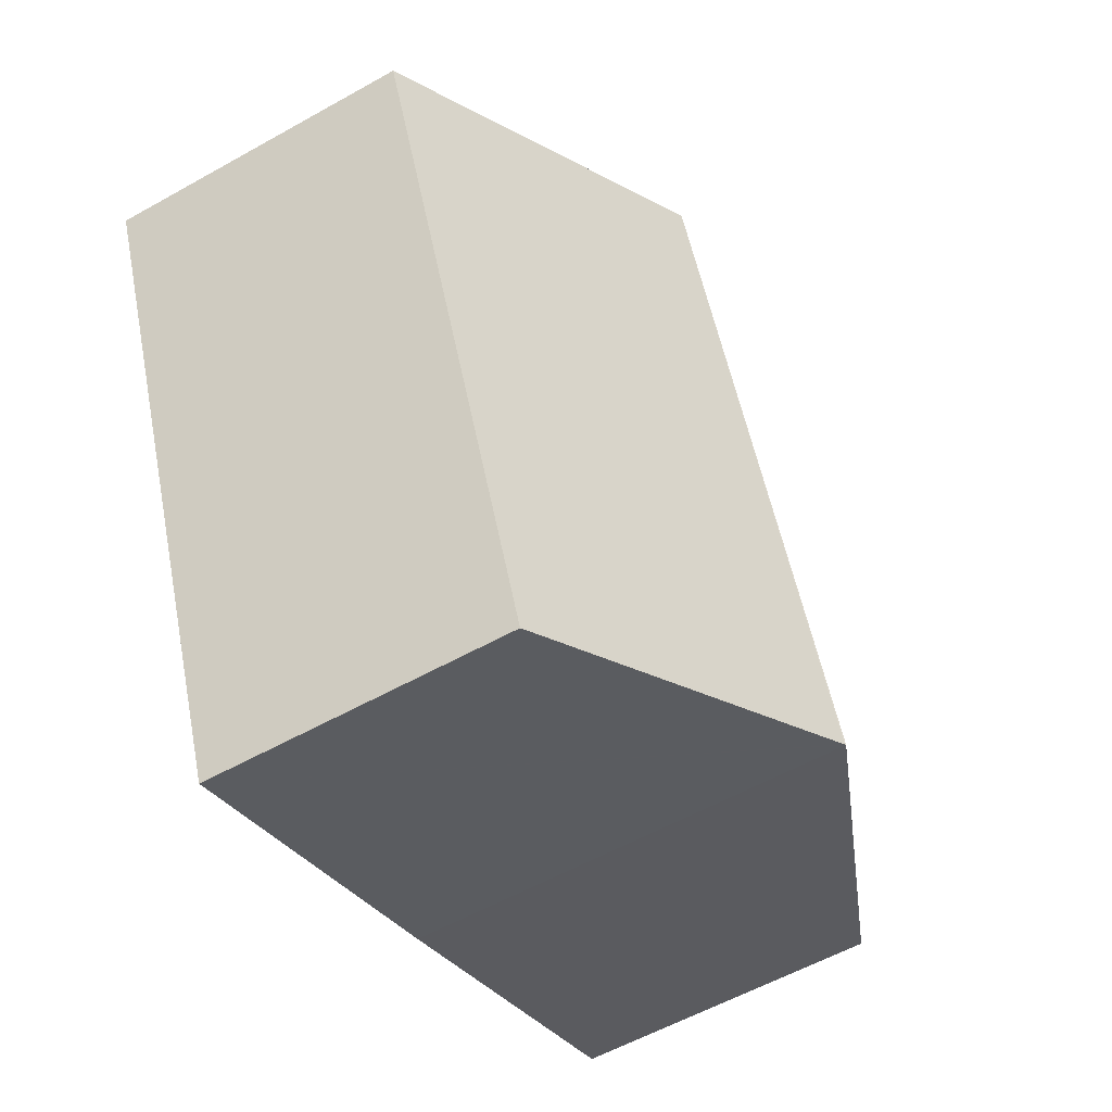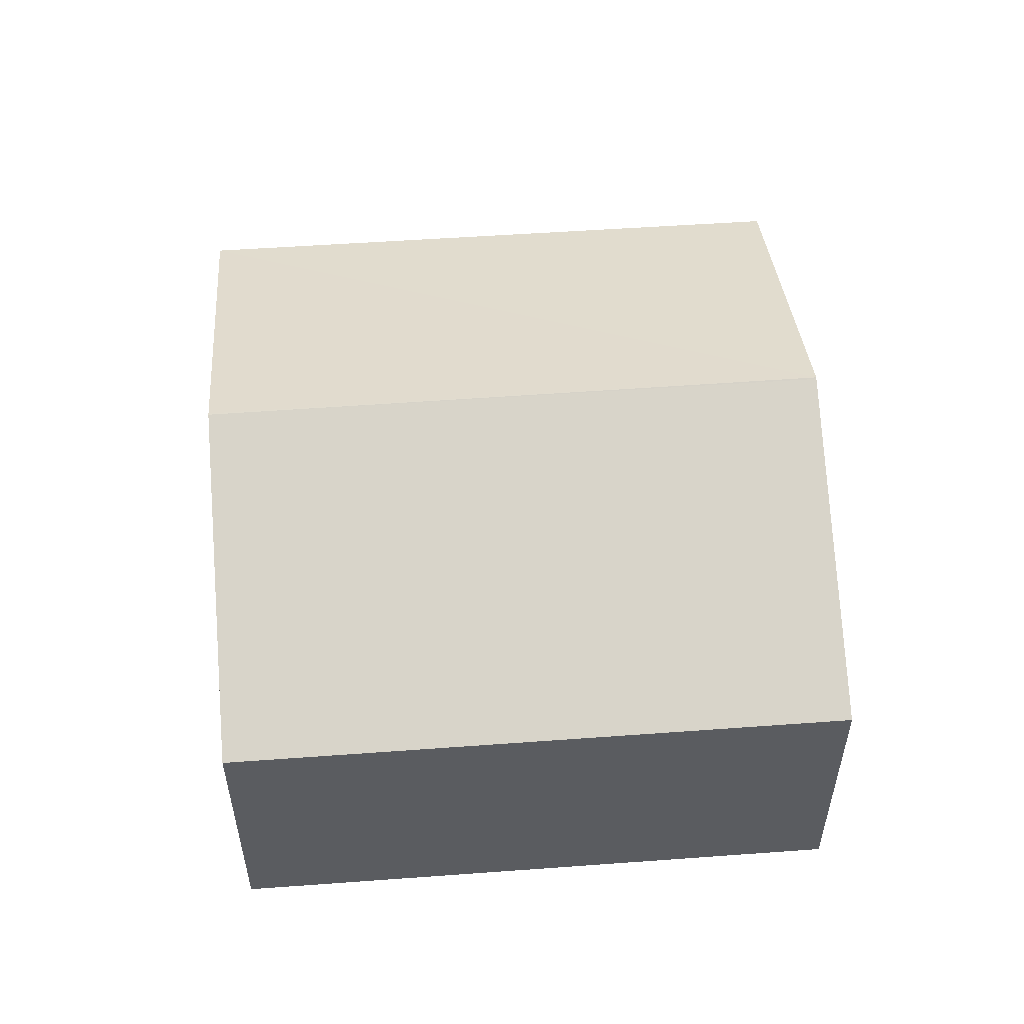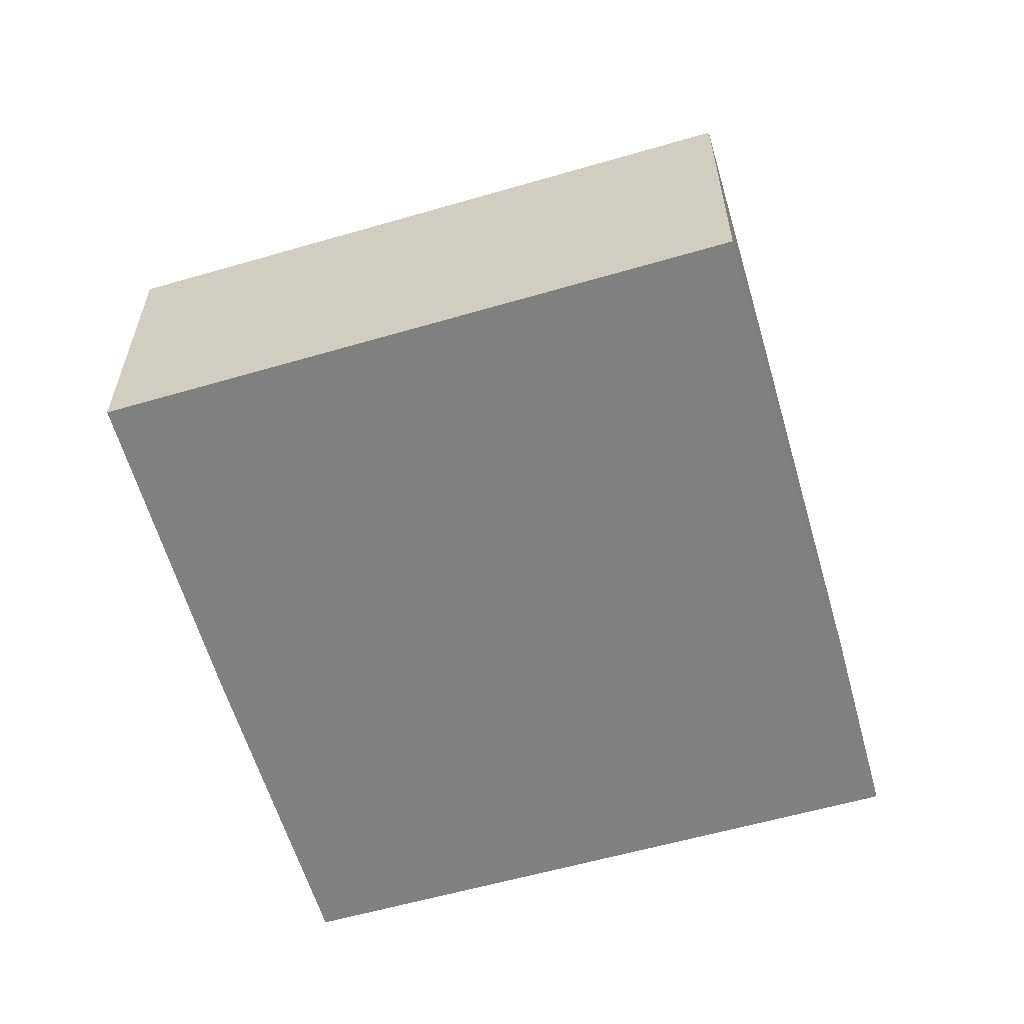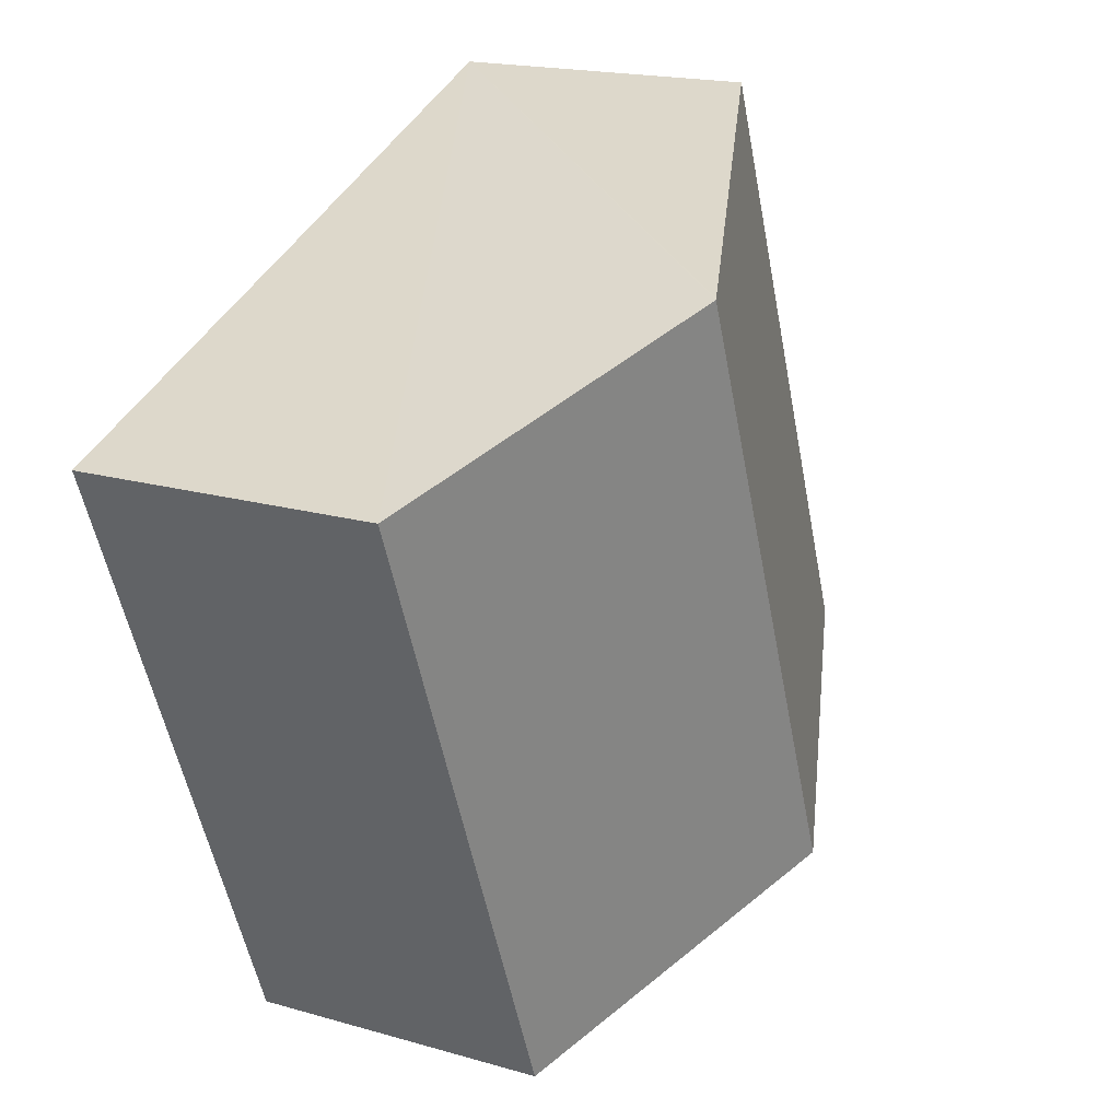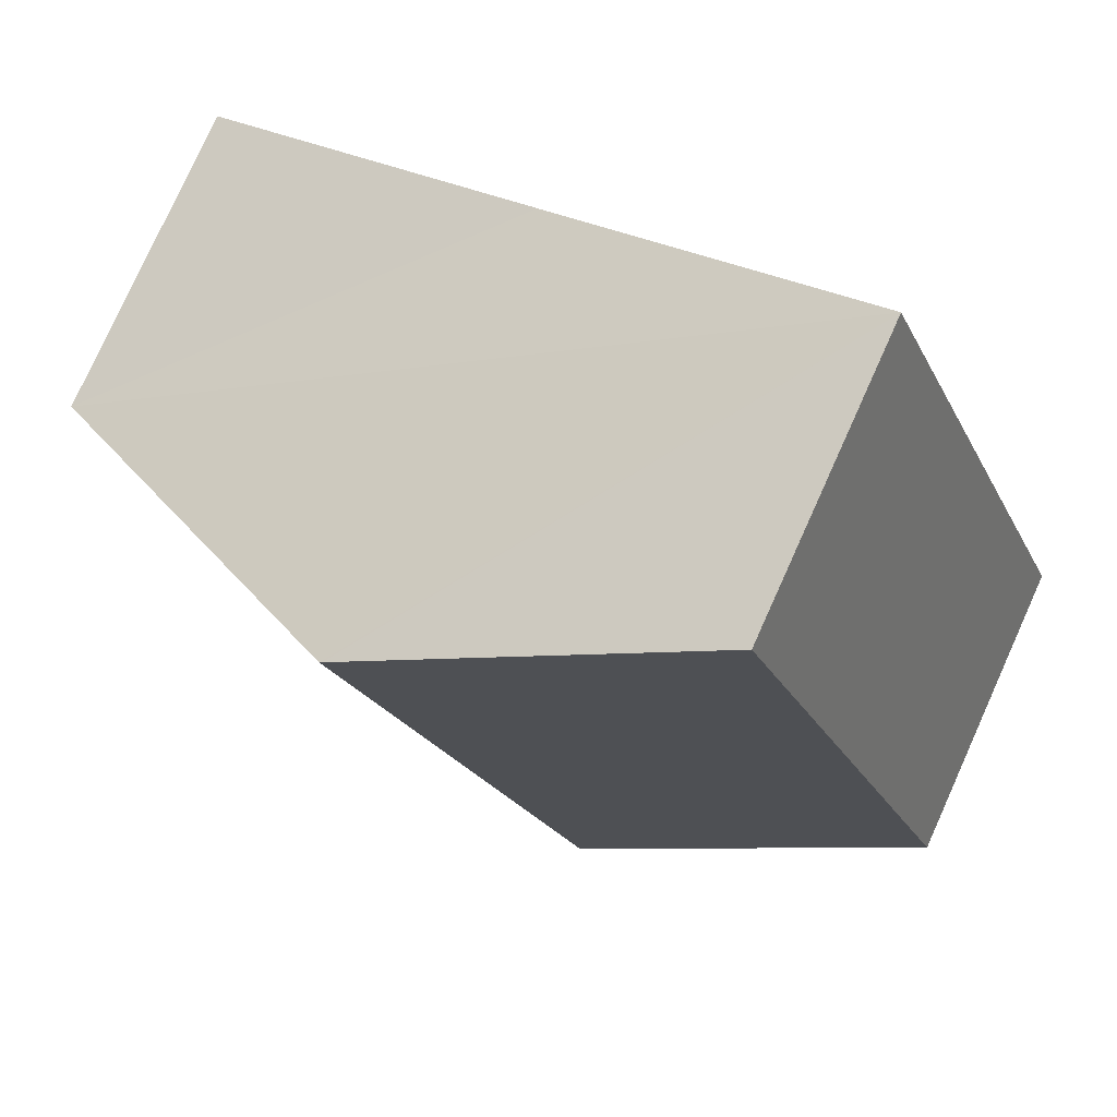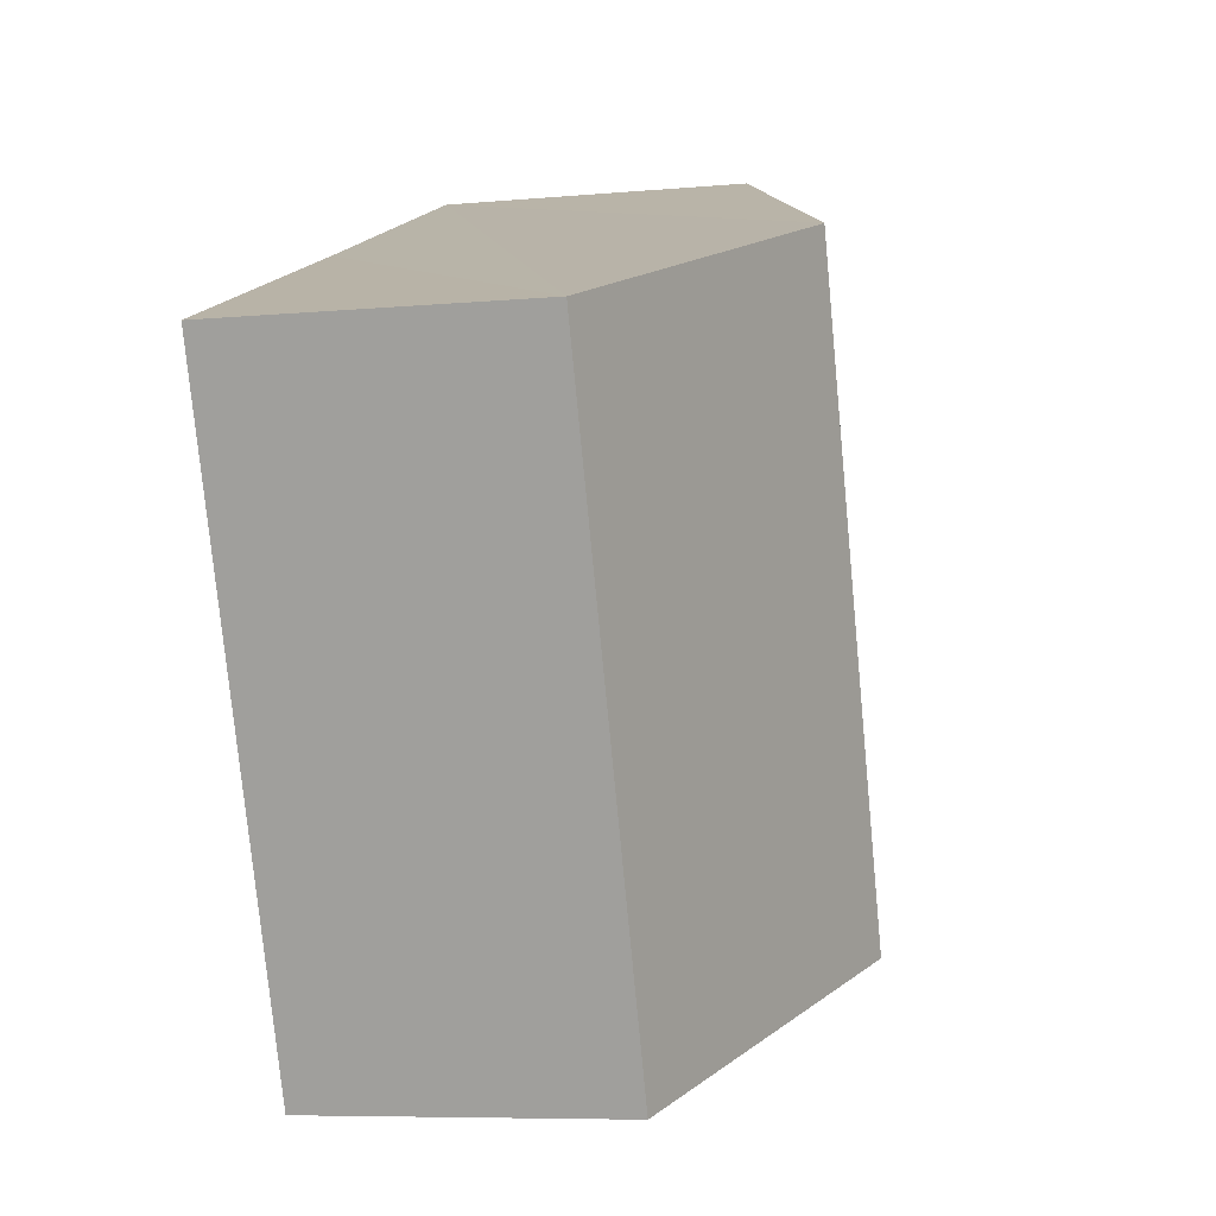
<metadata>
{"format":"obj","ext":"obj","renderer":"f3d","projection":"perspective","resolution":1024,"background":"white","views":[{"elev":-56.9,"azim":120.4,"up":"+Z"},{"elev":55.4,"azim":107.5,"up":"+Y"},{"elev":-60.1,"azim":-51.8,"up":"+Y"},{"elev":18.3,"azim":119.2,"up":"+Z"},{"elev":78.6,"azim":-155.7,"up":"+Z"},{"elev":-7.4,"azim":104.7,"up":"+Z"}]}
</metadata>
<code>
v  5.675 2.674 -2.3
v  4.976 3.849 4.177
v  7.822 2.674 3.035
v  2.837 3.843 -1.174
v  2.824 3.849 -1.169
v  2.11 2.663 5.344
v  0 2.678 1.64e-16
v  4.956 3.841 4.185
v  0 0 0
v  2.11 -3.272e-16 5.344
v  4.956 -2.563e-16 4.185
v  4.976 -2.558e-16 4.177
v  7.822 -1.858e-16 3.035
v  5.675 1.408e-16 -2.3
v  2.824 7.158e-17 -1.169
v  2.824 3.848 -1.169
v  2.837 7.189e-17 -1.174
g defaultobject
f 1 2 3
f 2 1 4
f 2 4 5
f 6 5 7
f 5 6 8
f 5 8 2
f 9 6 7
f 6 9 10
f 10 8 6
f 8 10 2
f 2 10 3
f 3 10 11
f 3 11 12
f 3 12 13
f 13 1 3
f 1 13 14
f 15 7 16
f 7 15 9
f 14 4 1
f 4 14 16
f 16 14 15
f 15 14 17
f 12 14 13
f 14 12 11
f 14 11 10
f 14 10 9
f 14 9 17
f 17 9 15

</code>
